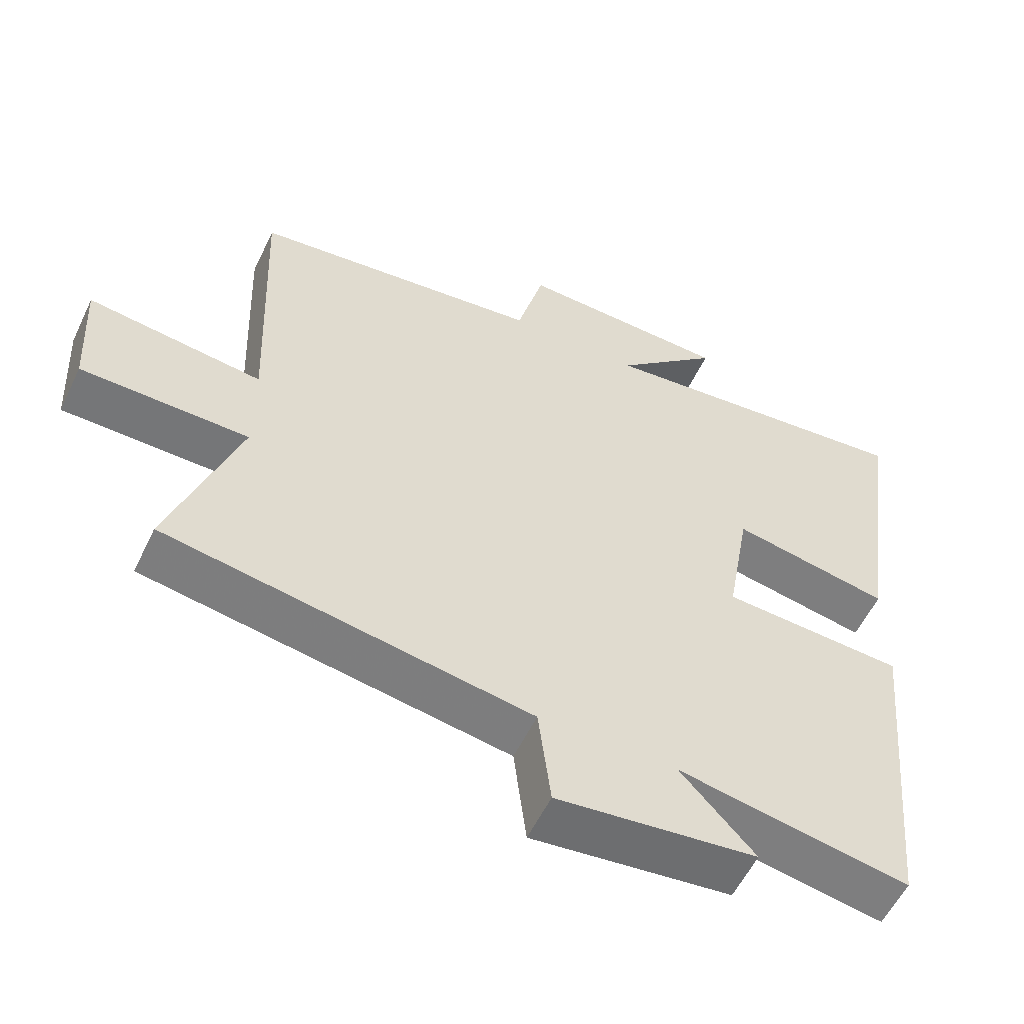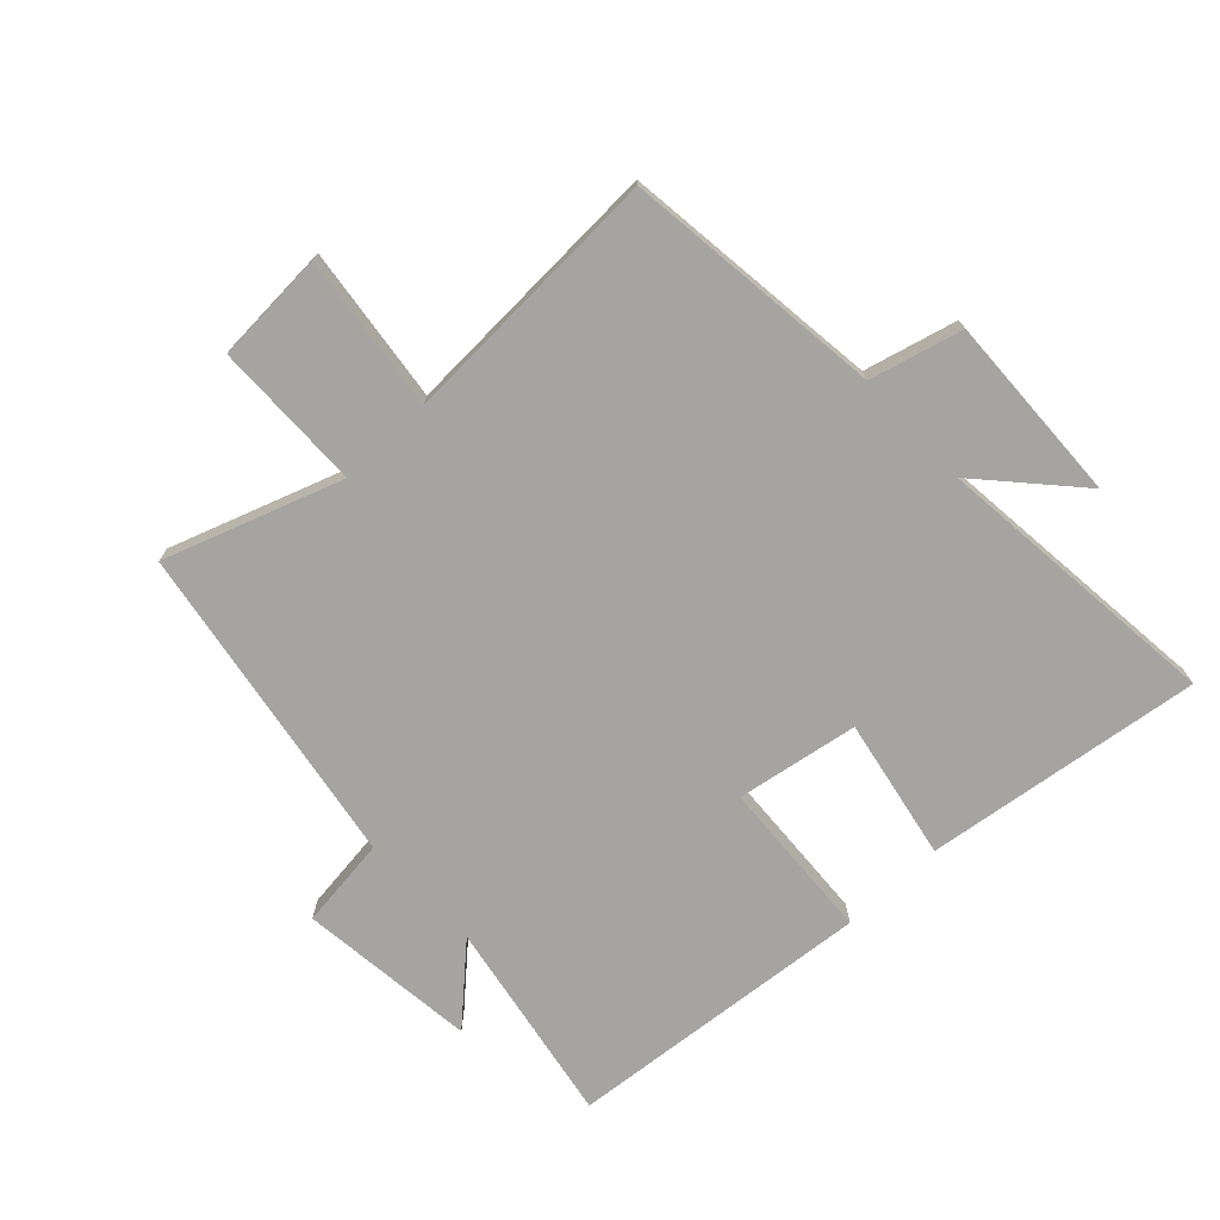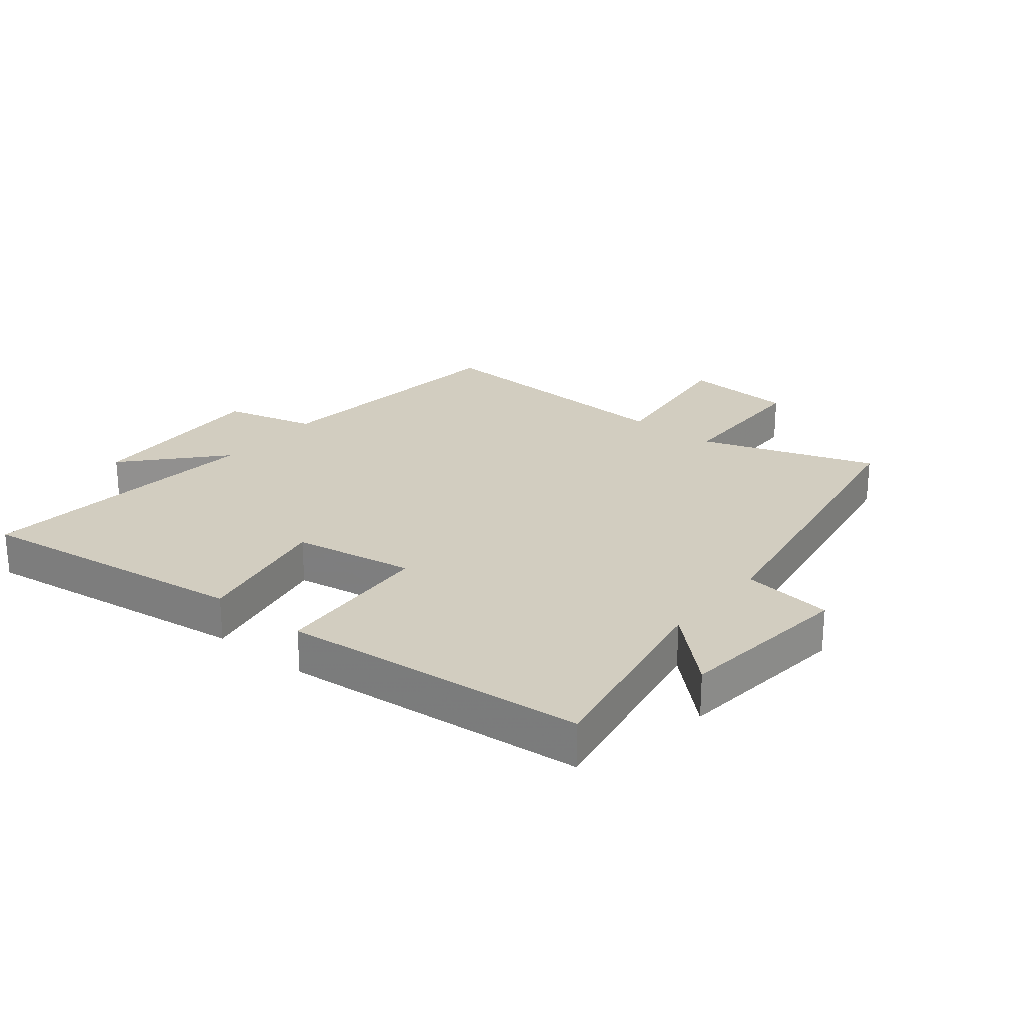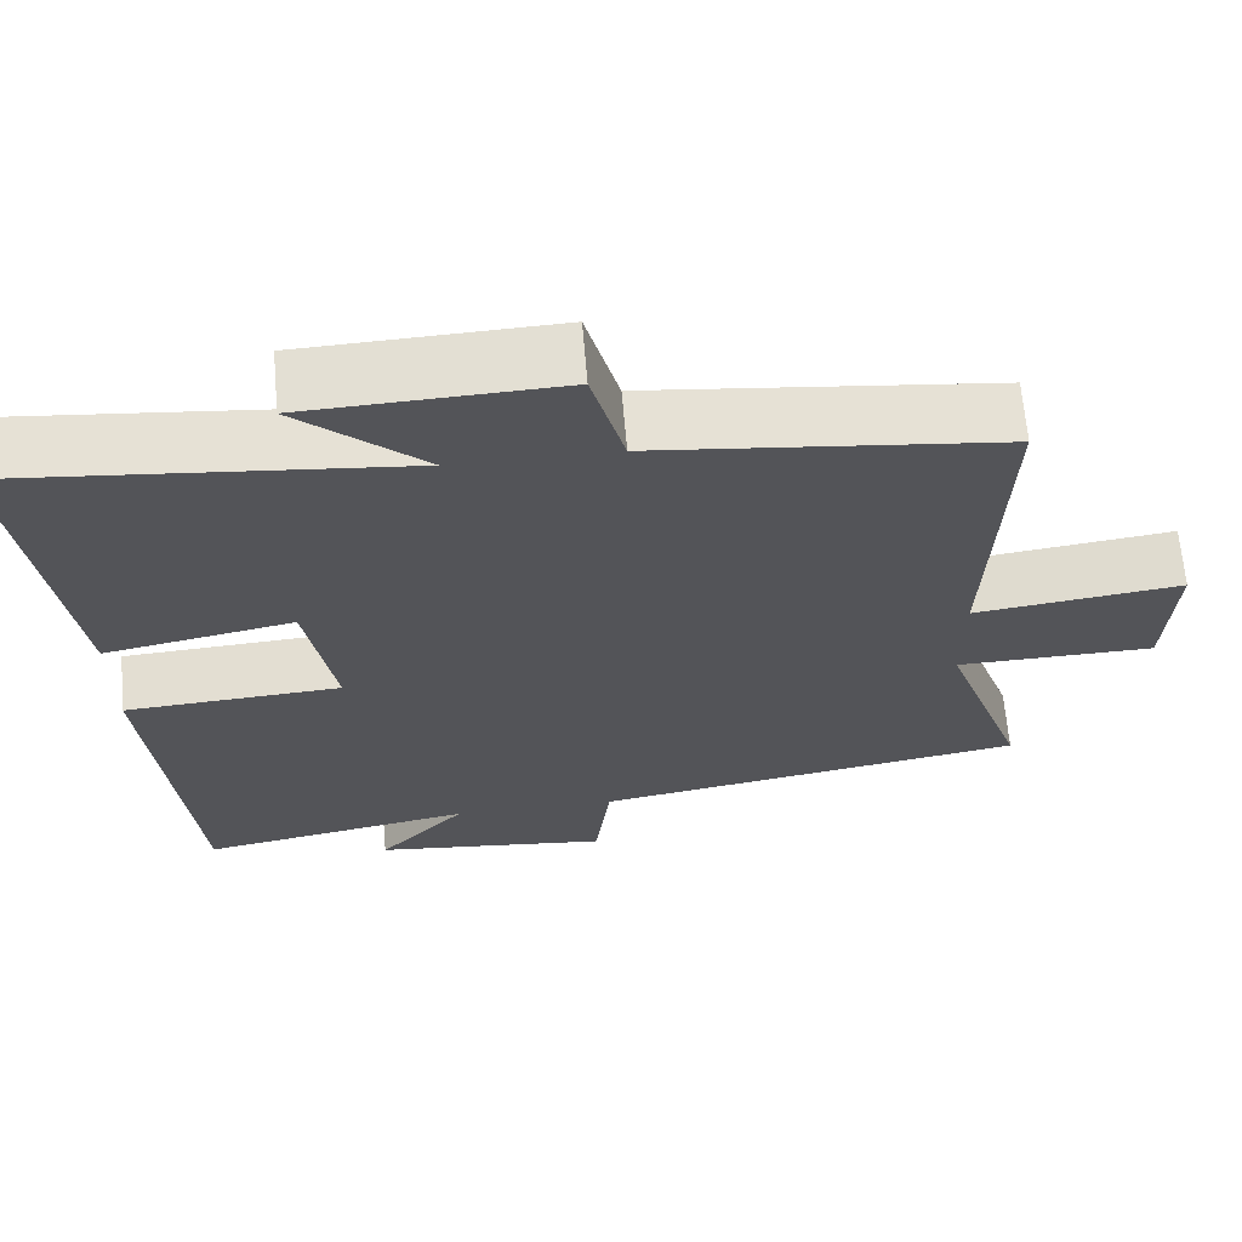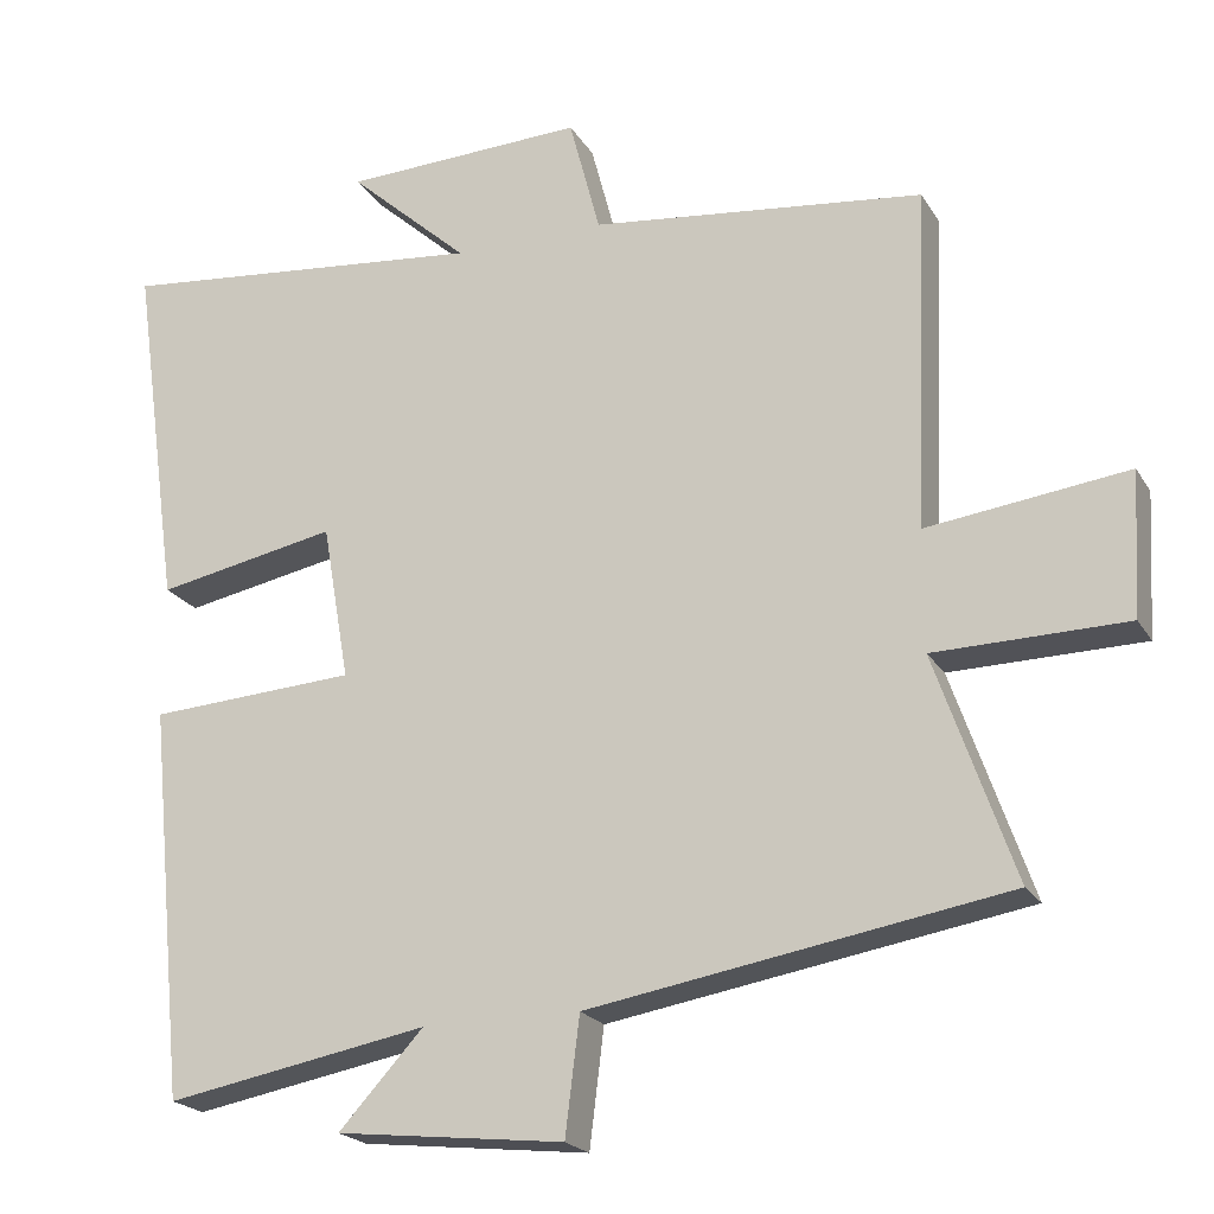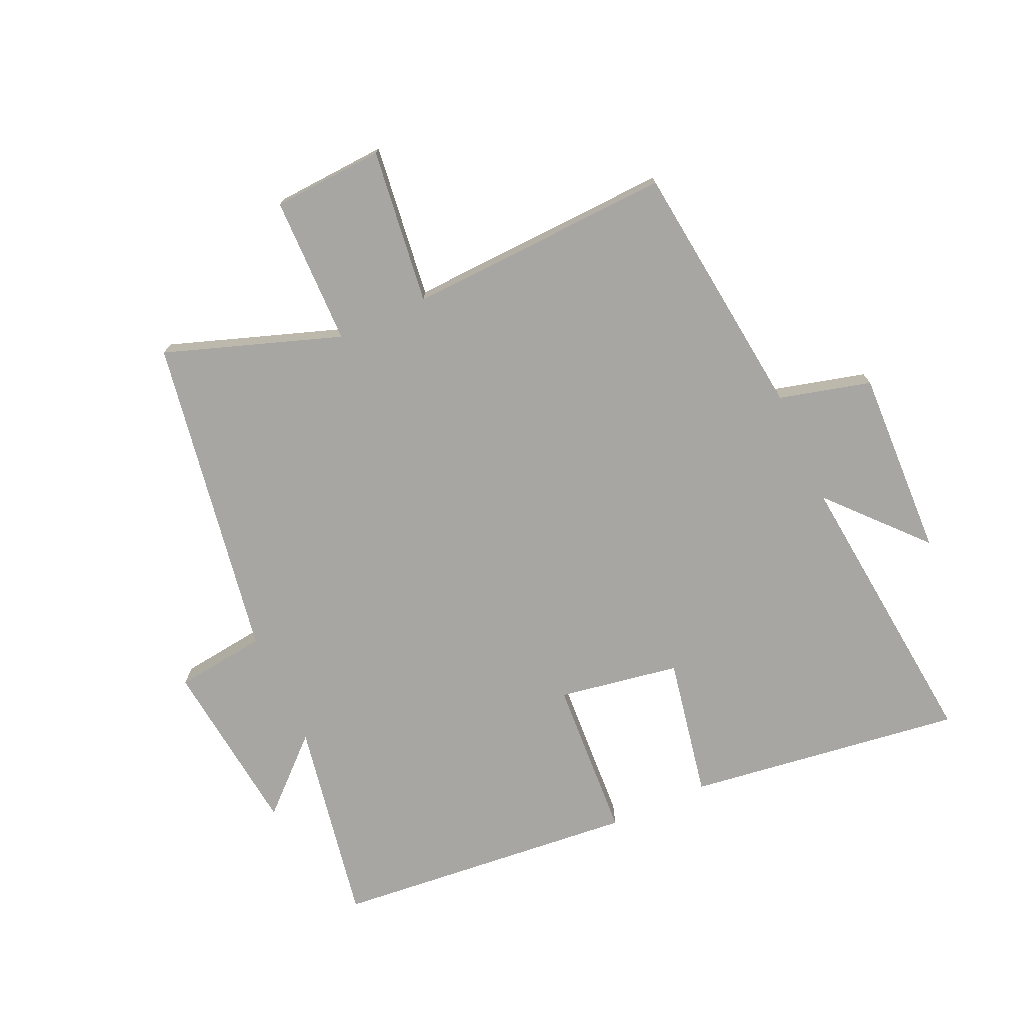
<metadata>
{"format":"obj","ext":"obj","renderer":"f3d","projection":"perspective","resolution":1024,"background":"white","views":[{"elev":-56.5,"azim":-25.4,"up":"+Z"},{"elev":-73.4,"azim":-46.6,"up":"+Y"},{"elev":24.7,"azim":129.1,"up":"+Y"},{"elev":65.8,"azim":175.1,"up":"+Z"},{"elev":-21.1,"azim":-157.0,"up":"+Z"},{"elev":-74.2,"azim":-65.5,"up":"+Y"}]}
</metadata>
<code>
v -0.599 0.07 -0.412
v -0.5 0.07 -0.129
v -0.741 0.07 -0.125
v -0.751 0.07 0.055
v -0.5 0.07 0.023
v -0.517 0.07 0.452
v -0.098 0.07 0.5
v -0.059 0.07 0.648
v 0.245 0.07 0.636
v 0.094 0.07 0.5
v 0.562 0.07 0.547
v 0.5 0.07 0.101
v 0.273 0.07 0.145
v 0.239 0.07 -0.051
v 0.5 0.07 -0.067
v 0.452 0.07 -0.56
v 0.122 0.07 -0.5
v 0.228 0.07 -0.615
v -0.058 0.07 -0.647
v -0.076 0.07 -0.5
v -0.599 0 -0.412
v -0.5 0 -0.129
v -0.741 0 -0.125
v -0.751 0 0.055
v -0.5 0 0.023
v -0.517 0 0.452
v -0.098 0 0.5
v -0.059 0 0.648
v 0.245 0 0.636
v 0.094 0 0.5
v 0.562 0 0.547
v 0.5 0 0.101
v 0.273 0 0.145
v 0.239 0 -0.051
v 0.5 0 -0.067
v 0.452 0 -0.56
v 0.122 0 -0.5
v 0.228 0 -0.615
v -0.058 0 -0.647
v -0.076 0 -0.5
f 17 18 19 20
f 17 20 1 2
f 14 15 16 17
f 13 14 17 2
f 10 11 12 13
f 10 13 2
f 7 8 9 10
f 5 6 7 10
f 5 10 2
f 2 3 4 5
f 40 39 38 37
f 22 21 40 37
f 37 36 35 34
f 22 37 34 33
f 33 32 31 30
f 22 33 30
f 30 29 28 27
f 30 27 26 25
f 22 30 25
f 25 24 23 22
f 1 21 22 2
f 2 22 23 3
f 3 23 24 4
f 4 24 25 5
f 5 25 26 6
f 6 26 27 7
f 7 27 28 8
f 8 28 29 9
f 9 29 30 10
f 10 30 31 11
f 11 31 32 12
f 12 32 33 13
f 13 33 34 14
f 14 34 35 15
f 15 35 36 16
f 16 36 37 17
f 17 37 38 18
f 18 38 39 19
f 19 39 40 20
f 20 40 21 1

</code>
